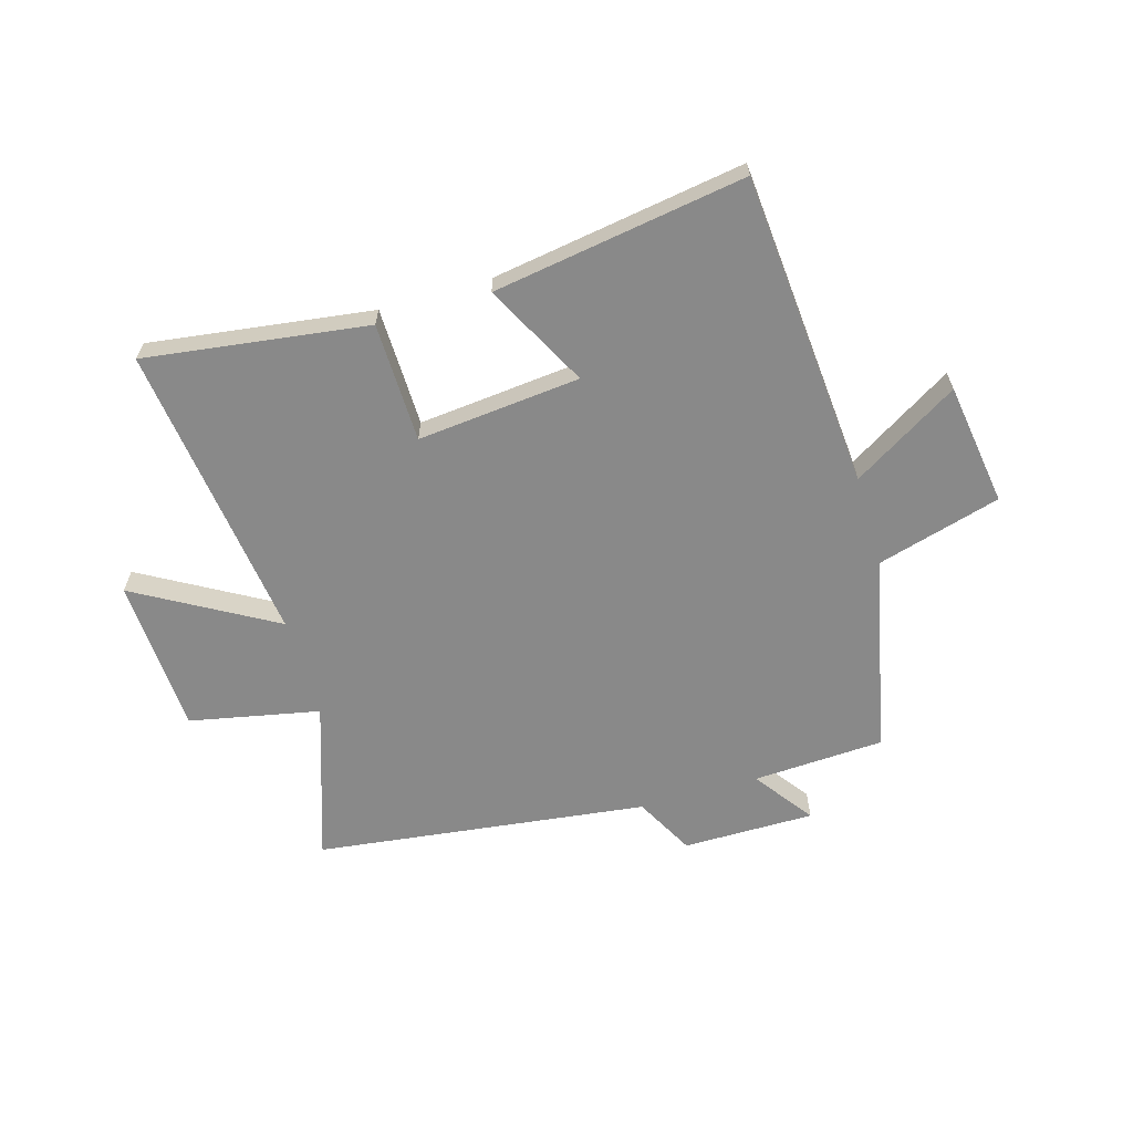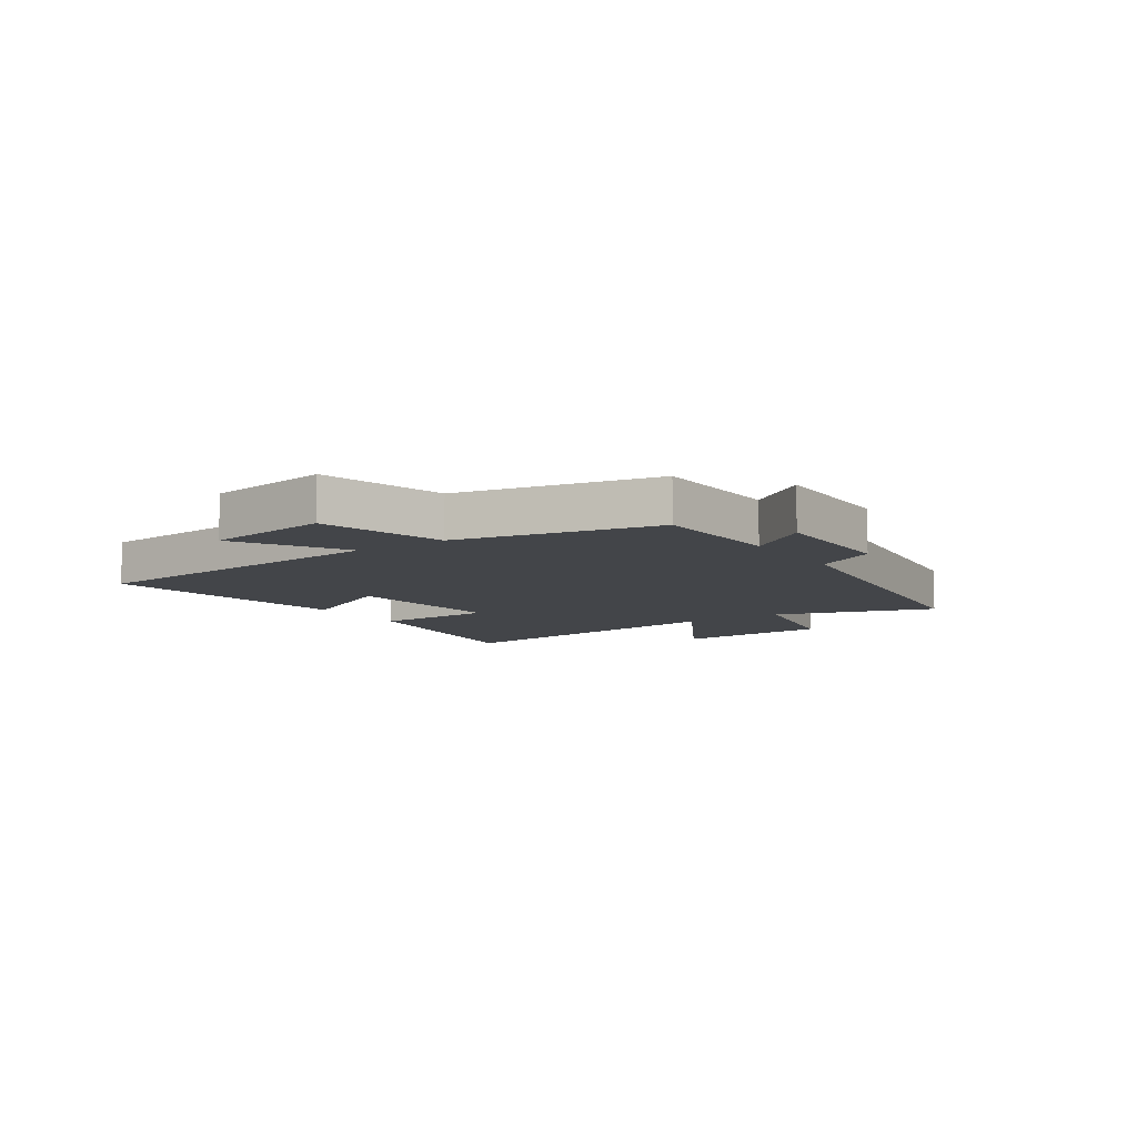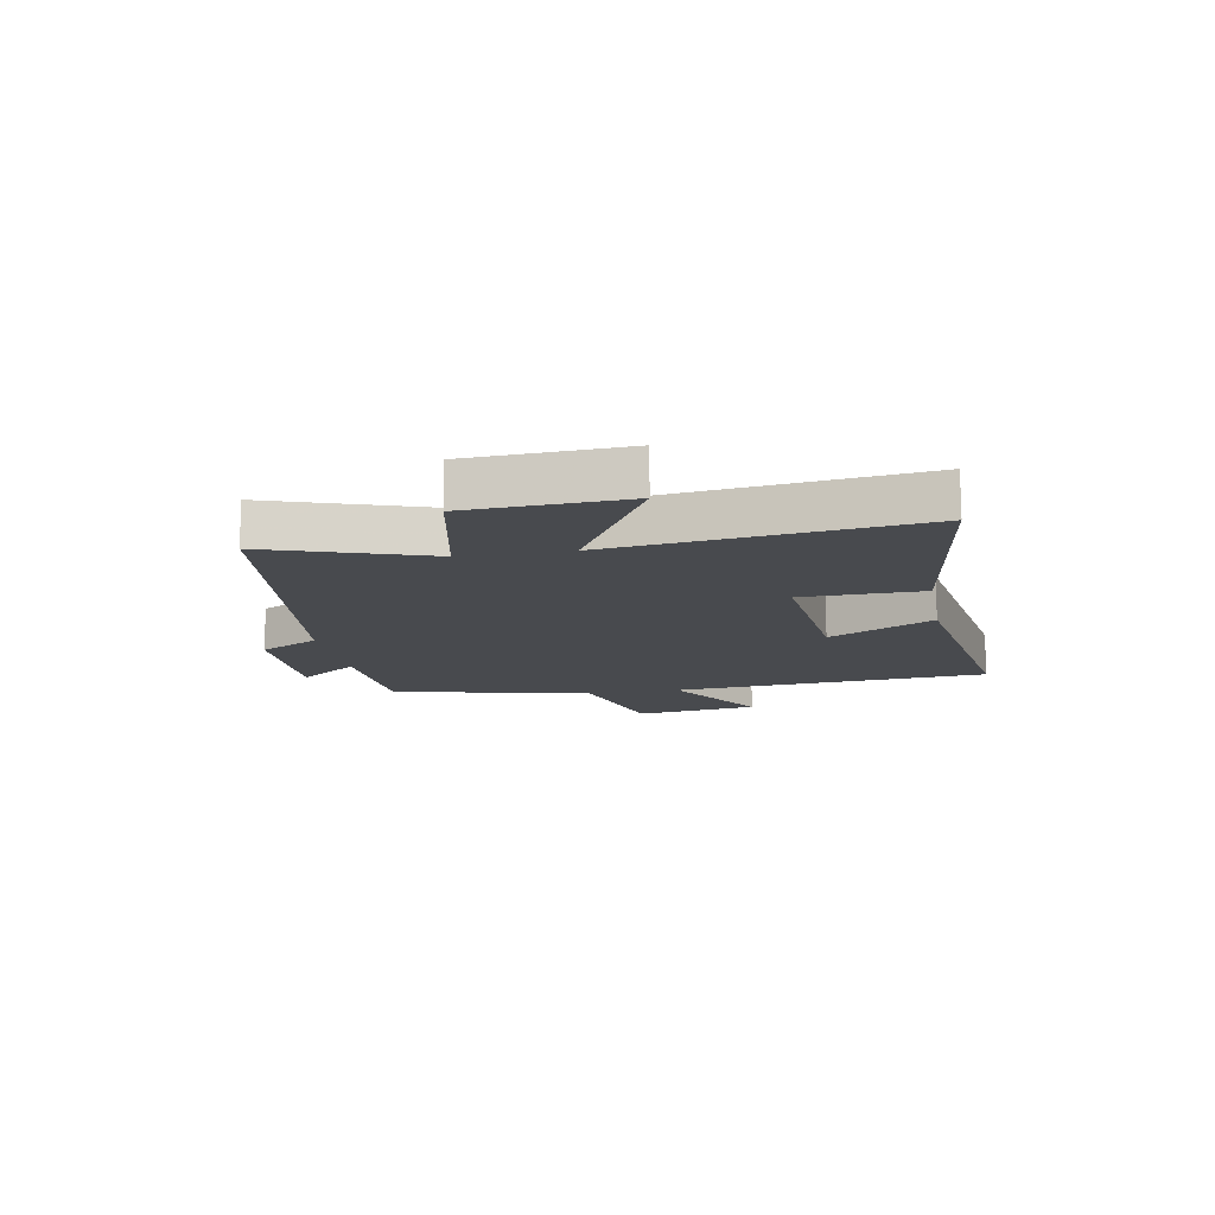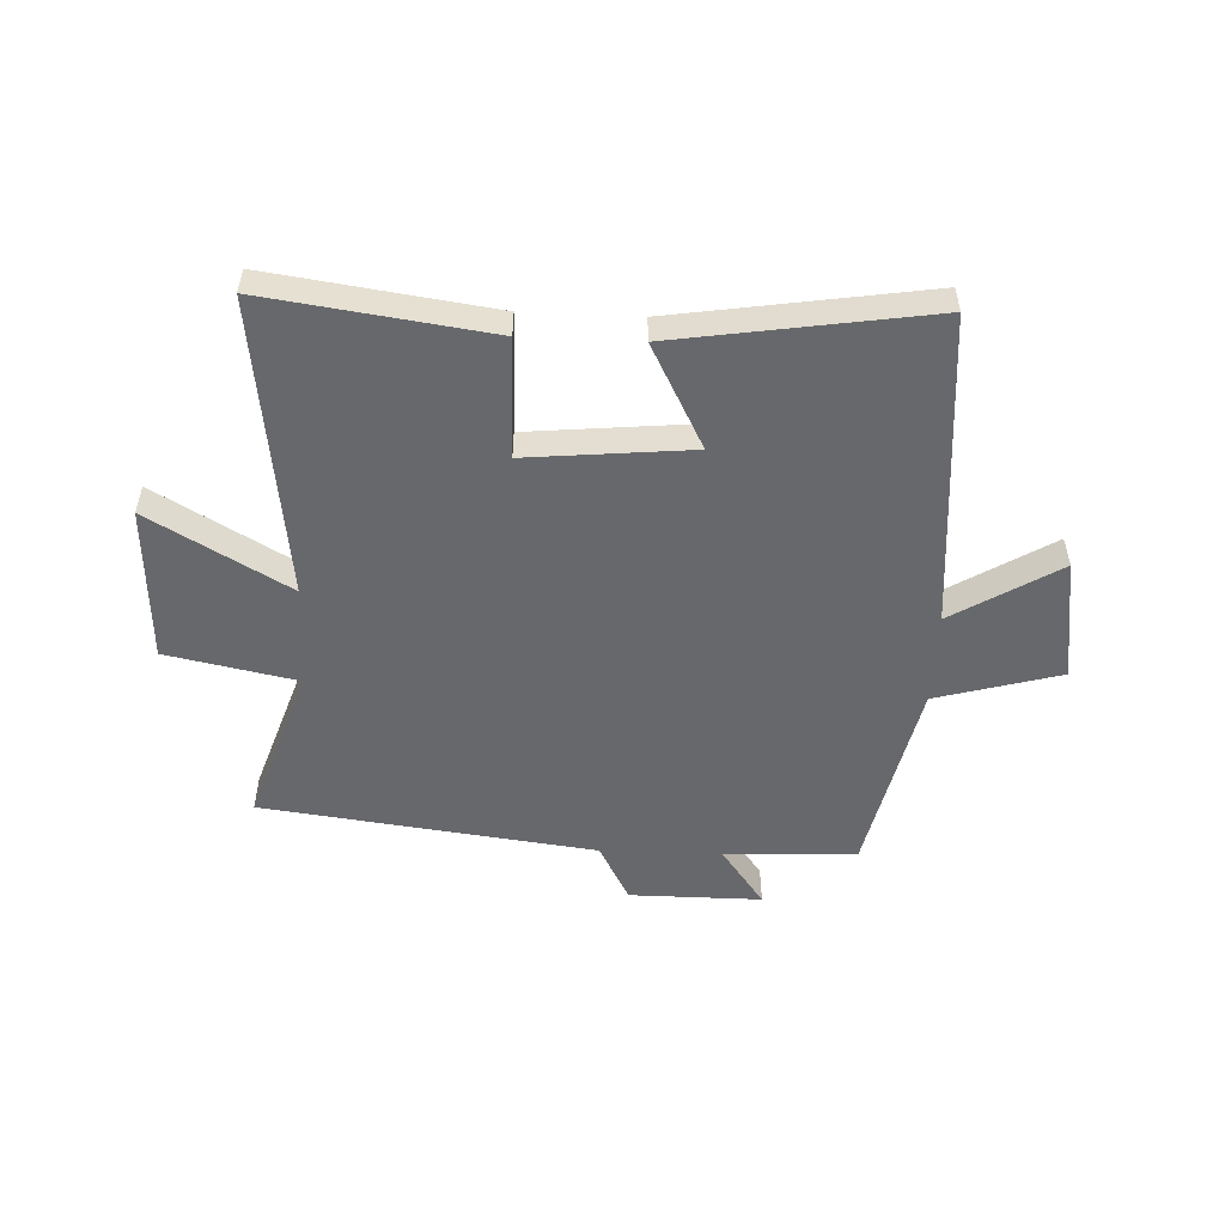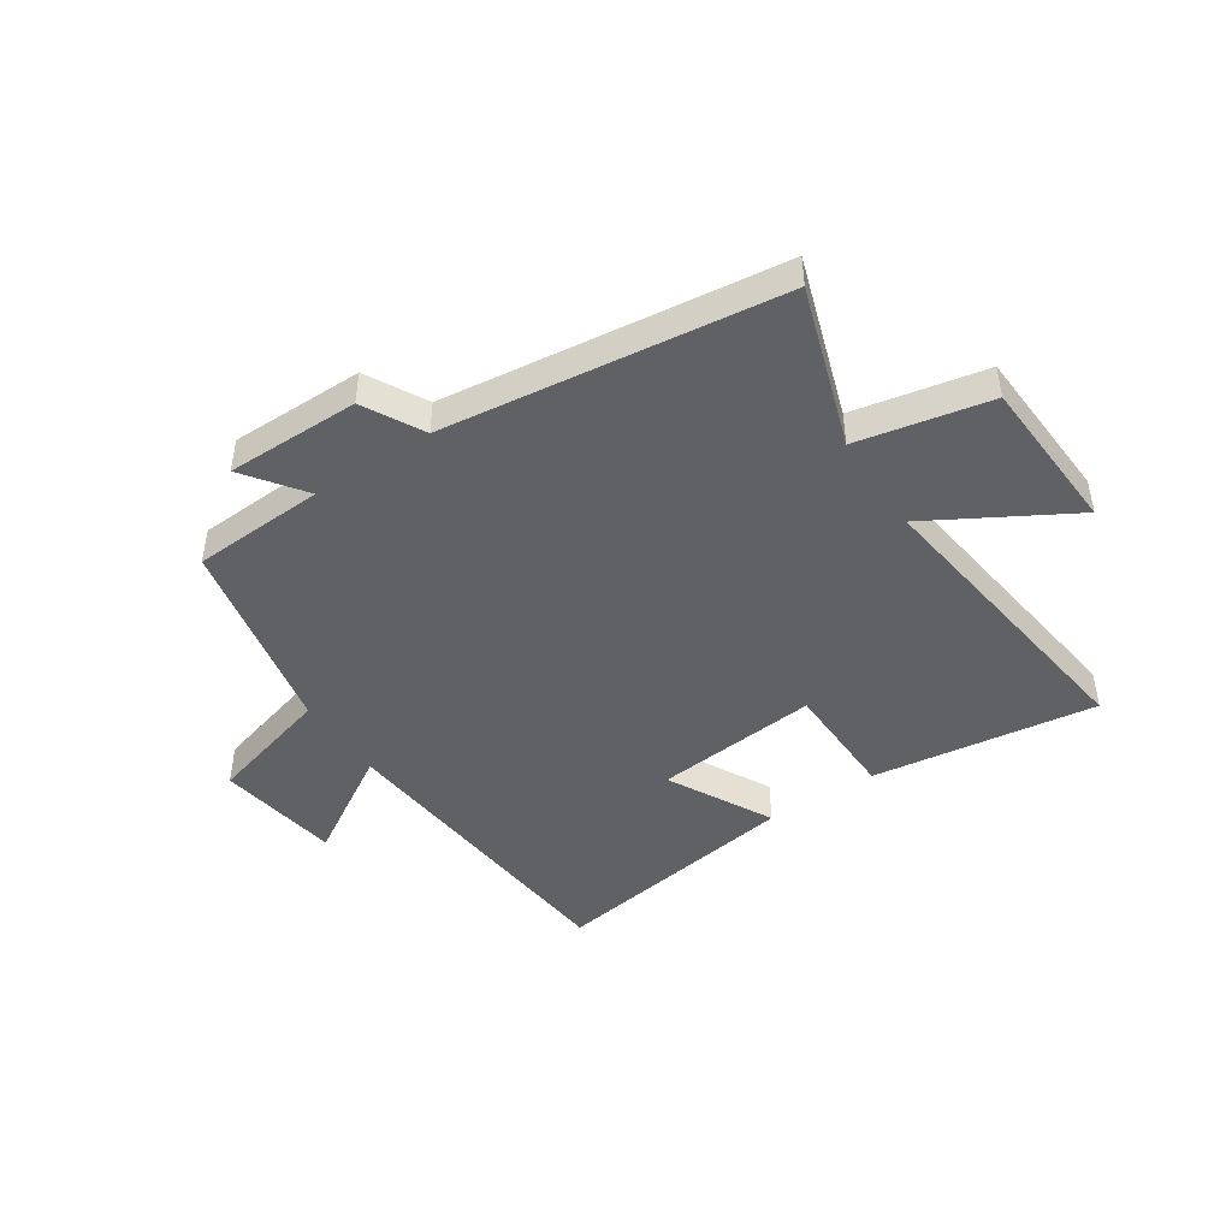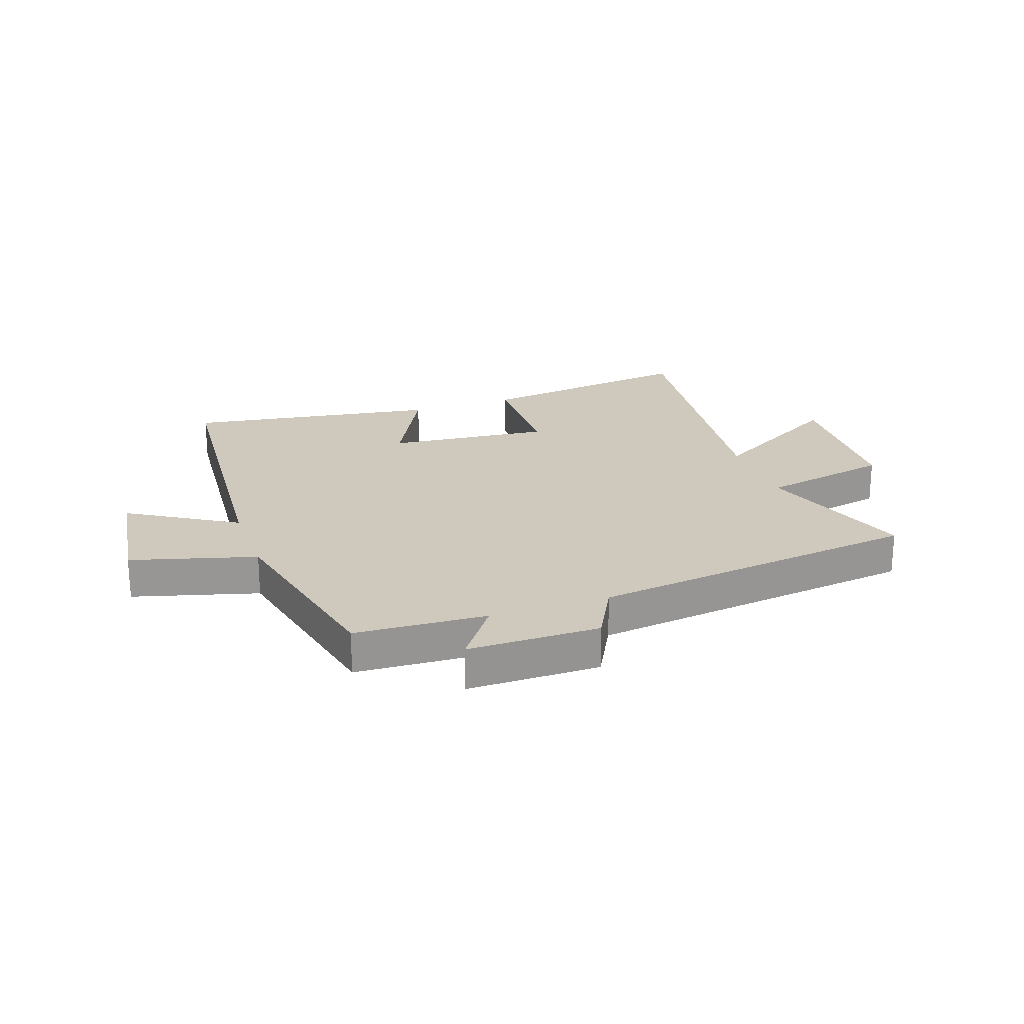
<metadata>
{"format":"obj","ext":"obj","renderer":"f3d","projection":"perspective","resolution":1024,"background":"white","views":[{"elev":-63.2,"azim":-163.7,"up":"+Y"},{"elev":-8.8,"azim":-56.1,"up":"+Y"},{"elev":-13.3,"azim":100.1,"up":"+Y"},{"elev":-52.3,"azim":177.4,"up":"+Y"},{"elev":-45.4,"azim":33.6,"up":"+Y"},{"elev":22.5,"azim":-19.4,"up":"+Y"}]}
</metadata>
<code>
v 0.592 0.07 0.427
v 0.5 0.07 0.151
v 0.727 0.07 0.105
v 0.741 0.07 -0.167
v 0.5 0.07 -0.029
v 0.567 0.07 -0.553
v 0.179 0.07 -0.5
v 0.175 0.07 -0.292
v -0.109 0.07 -0.32
v -0.015 0.07 -0.5
v -0.454 0.07 -0.569
v -0.5 0.07 -0.02
v -0.684 0.07 -0.133
v -0.716 0.07 0.081
v -0.5 0.07 0.142
v -0.426 0.07 0.488
v -0.197 0.07 0.5
v -0.272 0.07 0.603
v -0.042 0.07 0.603
v 0.013 0.07 0.5
v 0.592 0 0.427
v 0.5 0 0.151
v 0.727 0 0.105
v 0.741 0 -0.167
v 0.5 0 -0.029
v 0.567 0 -0.553
v 0.179 0 -0.5
v 0.175 0 -0.292
v -0.109 0 -0.32
v -0.015 0 -0.5
v -0.454 0 -0.569
v -0.5 0 -0.02
v -0.684 0 -0.133
v -0.716 0 0.081
v -0.5 0 0.142
v -0.426 0 0.488
v -0.197 0 0.5
v -0.272 0 0.603
v -0.042 0 0.603
v 0.013 0 0.5
f 17 18 19 20
f 15 16 17 20
f 15 20 1 2
f 12 13 14 15
f 9 10 11 12
f 8 9 12 15
f 5 6 7 8
f 5 8 15 2
f 2 3 4 5
f 40 39 38 37
f 40 37 36 35
f 22 21 40 35
f 35 34 33 32
f 32 31 30 29
f 35 32 29 28
f 28 27 26 25
f 22 35 28 25
f 25 24 23 22
f 1 21 22 2
f 2 22 23 3
f 3 23 24 4
f 4 24 25 5
f 5 25 26 6
f 6 26 27 7
f 7 27 28 8
f 8 28 29 9
f 9 29 30 10
f 10 30 31 11
f 11 31 32 12
f 12 32 33 13
f 13 33 34 14
f 14 34 35 15
f 15 35 36 16
f 16 36 37 17
f 17 37 38 18
f 18 38 39 19
f 19 39 40 20
f 20 40 21 1

</code>
